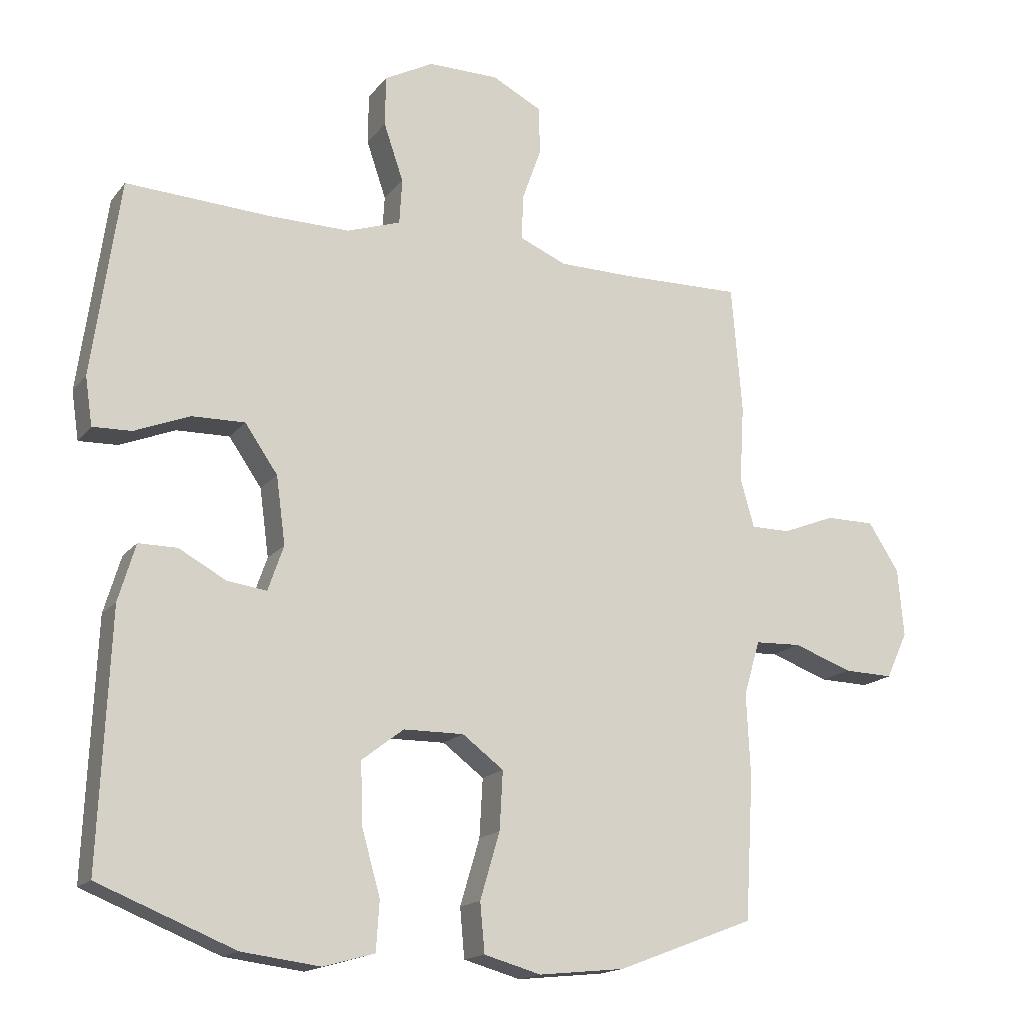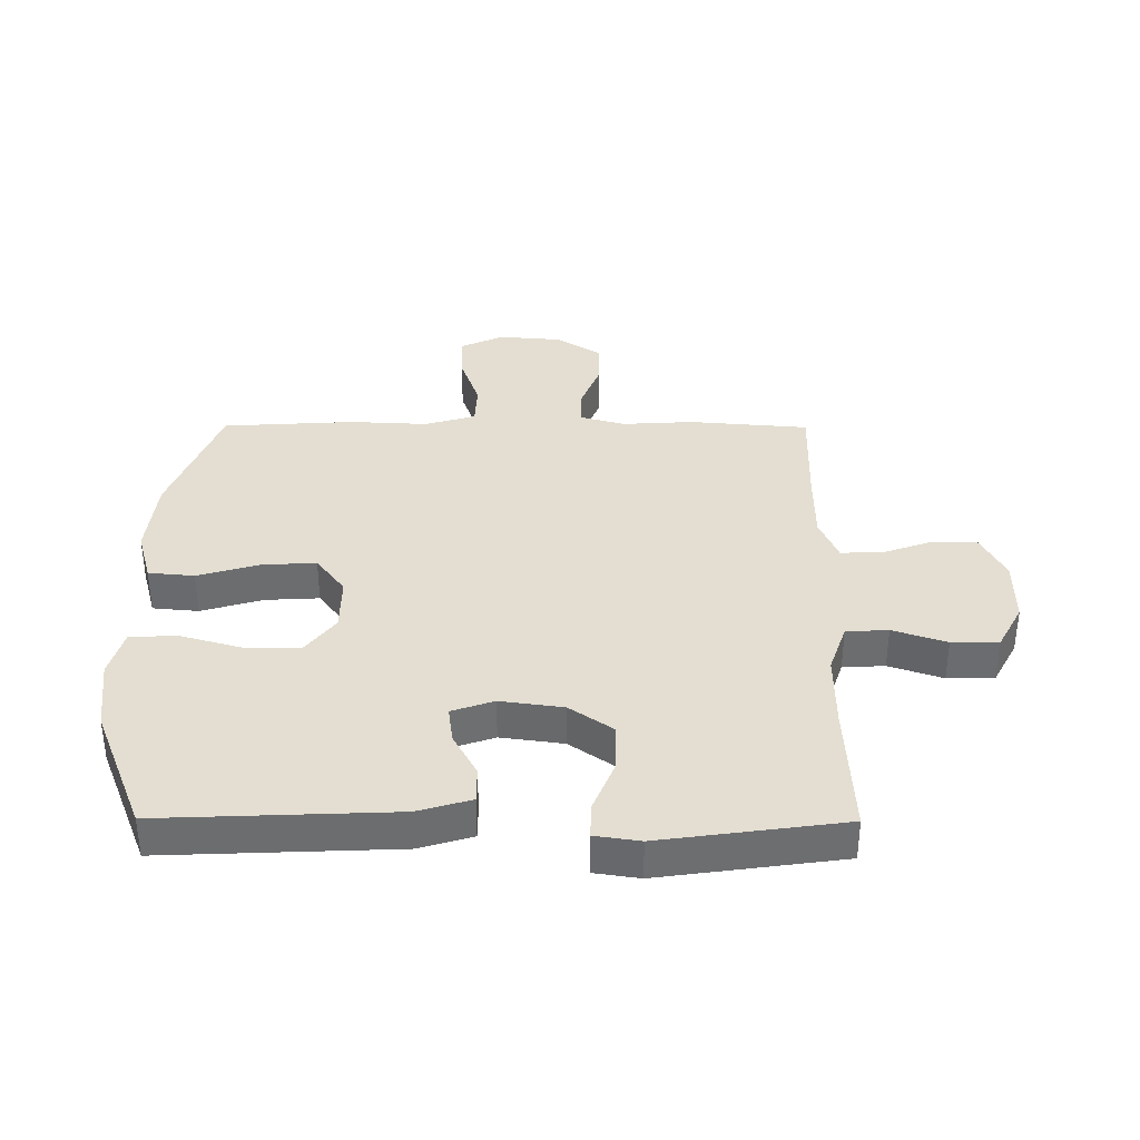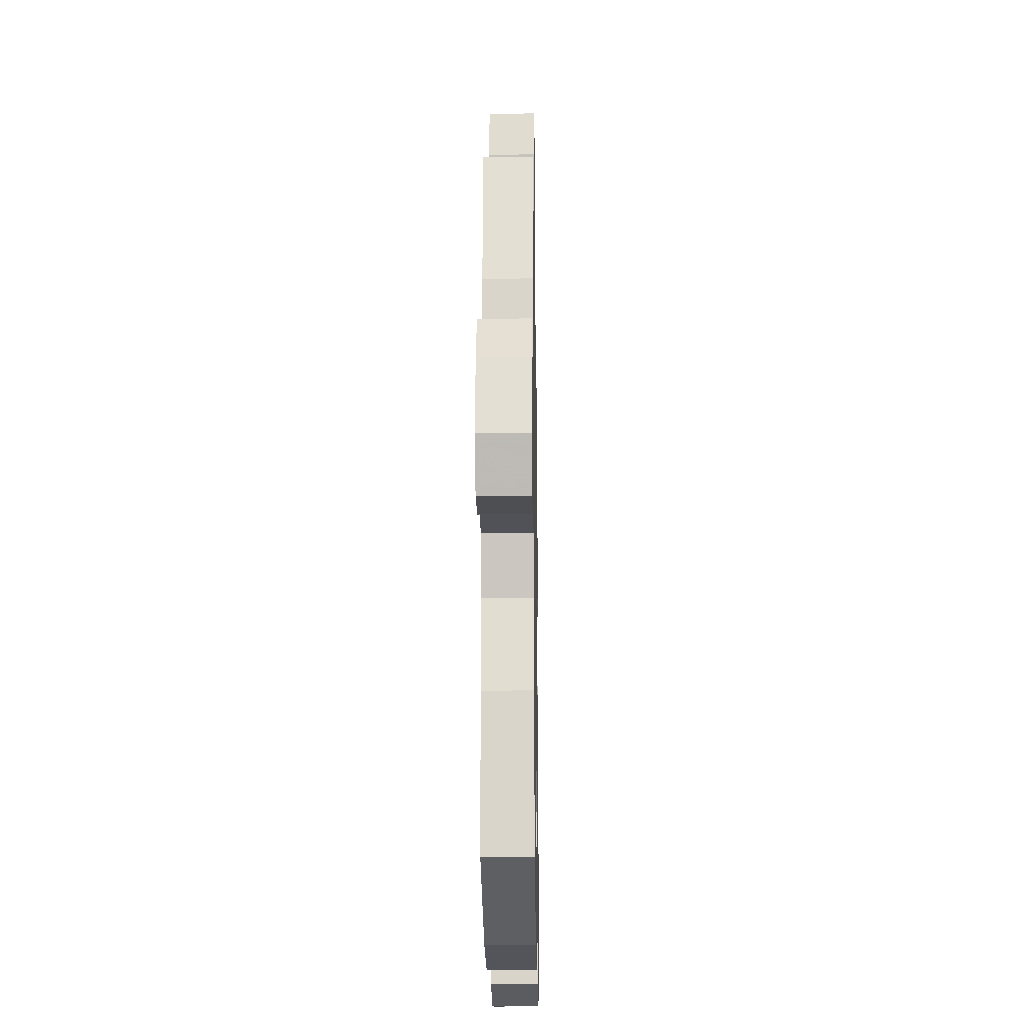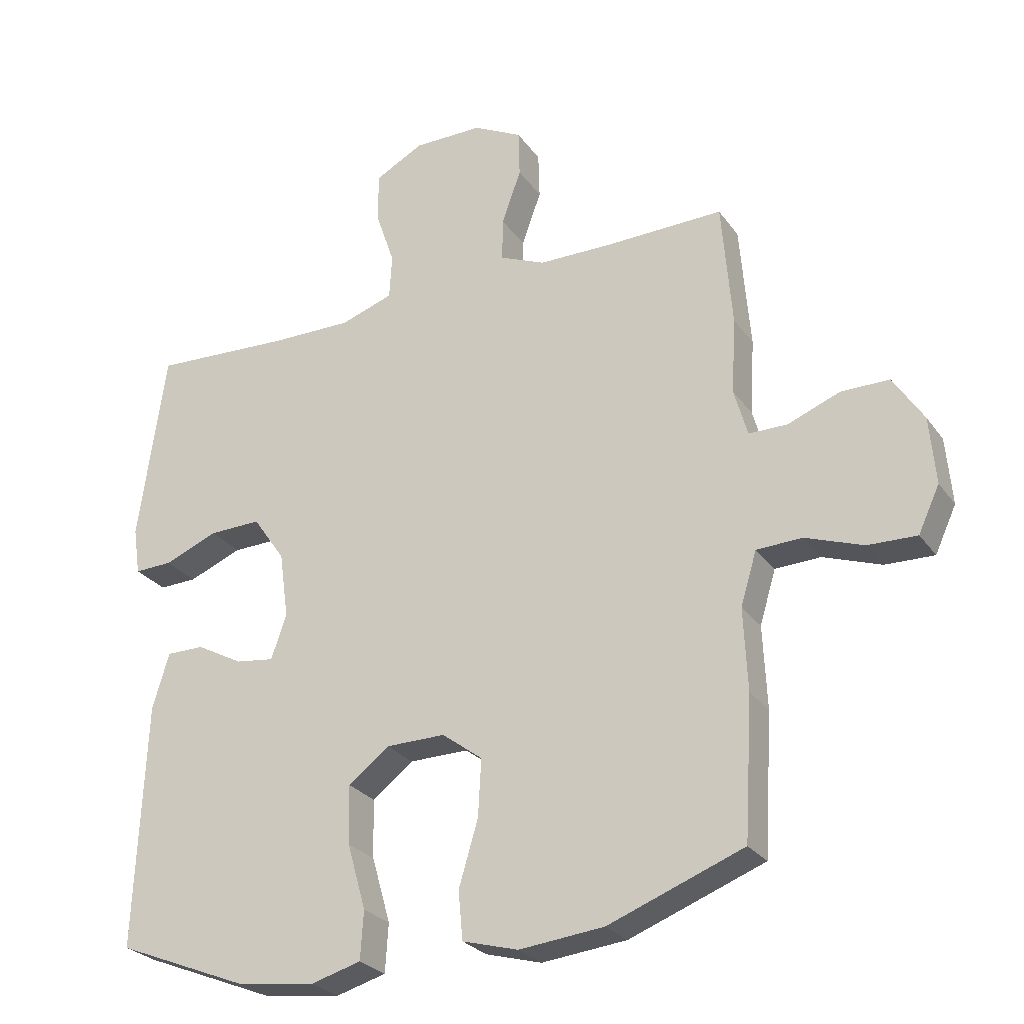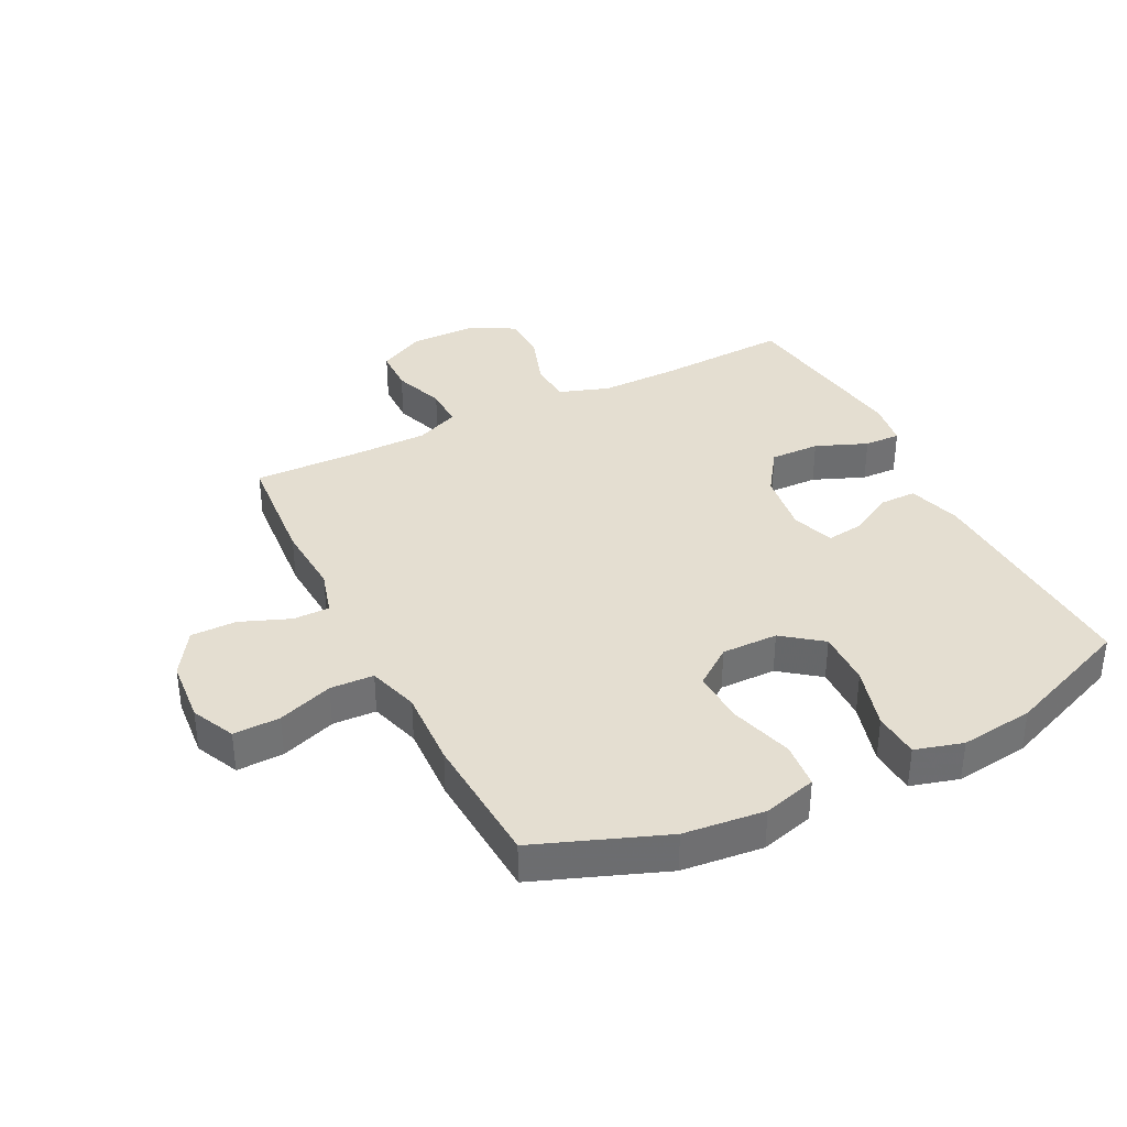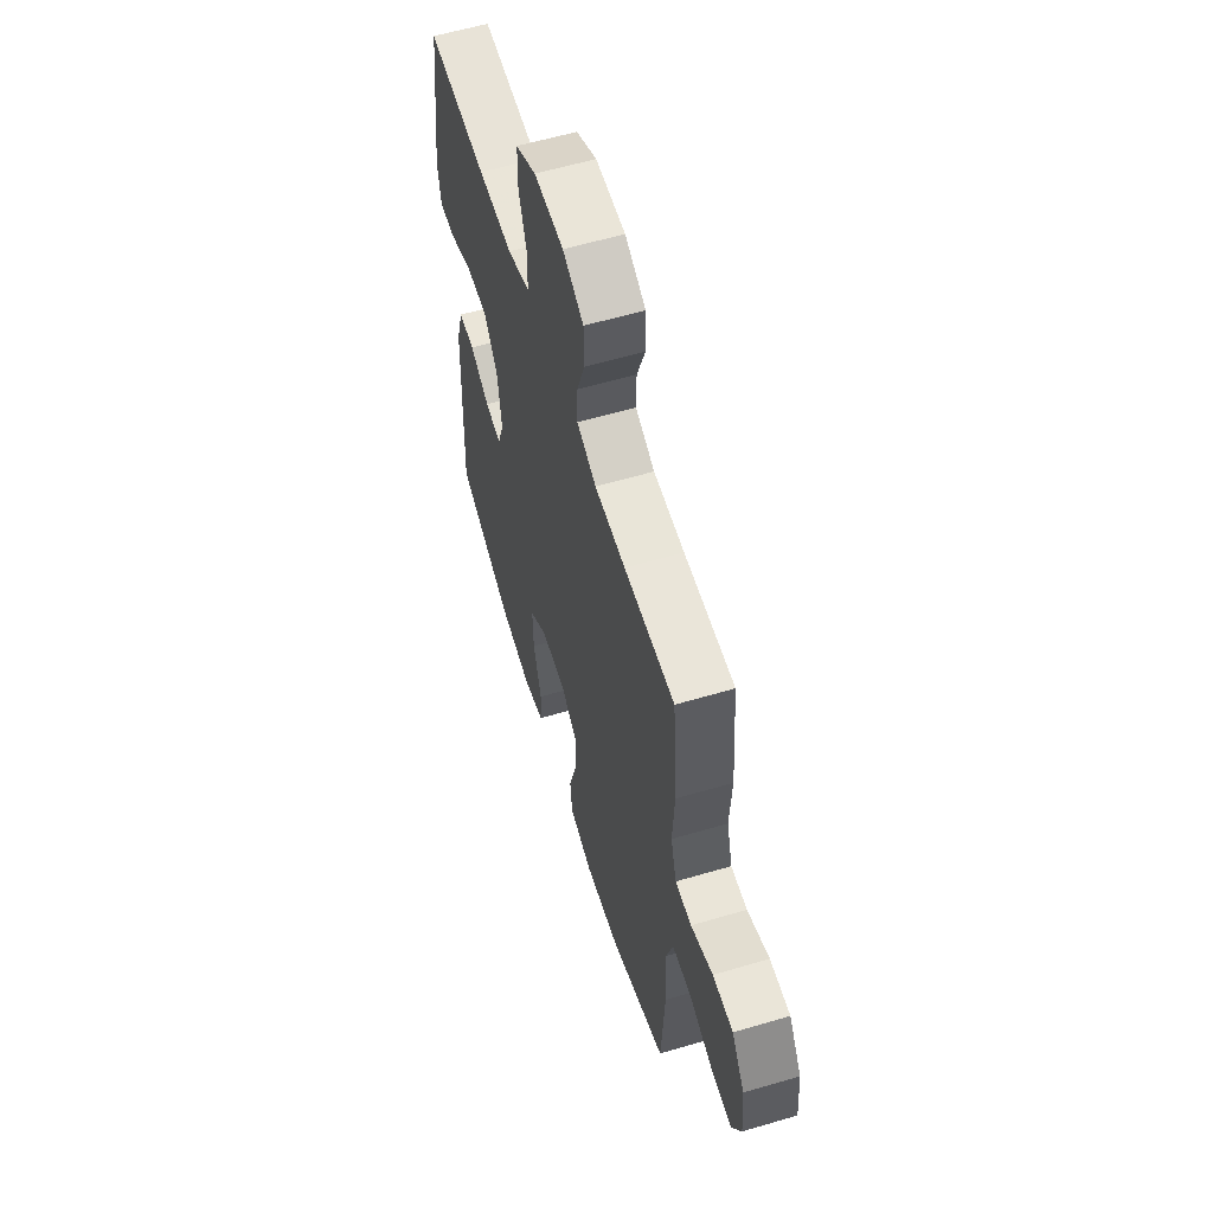
<metadata>
{"format":"obj","ext":"obj","renderer":"f3d","projection":"perspective","resolution":1024,"background":"white","views":[{"elev":-16.5,"azim":-25.1,"up":"+Z"},{"elev":36.3,"azim":-89.7,"up":"+Y"},{"elev":-19.0,"azim":90.9,"up":"+Z"},{"elev":-26.6,"azim":27.6,"up":"+Z"},{"elev":36.4,"azim":153.3,"up":"+Y"},{"elev":59.3,"azim":73.1,"up":"+Z"}]}
</metadata>
<code>
v 0.5 0.07 0.5
v 0.516 0.07 0.305
v 0.509 0.07 0.187
v 0.53 0.07 0.113
v 0.59 0.07 0.113
v 0.671 0.07 0.145
v 0.746 0.07 0.145
v 0.793 0.07 0.072
v 0.802 0.07 -0.032
v 0.769 0.07 -0.103
v 0.693 0.07 -0.101
v 0.603 0.07 -0.069
v 0.532 0.07 -0.072
v 0.507 0.07 -0.155
v 0.513 0.07 -0.283
v 0.5 0.07 -0.5
v 0.29 0.07 -0.58
v 0.158 0.07 -0.594
v 0.071 0.07 -0.57
v 0.064 0.07 -0.495
v 0.094 0.07 -0.394
v 0.099 0.07 -0.305
v 0.036 0.07 -0.258
v -0.056 0.07 -0.259
v -0.12 0.07 -0.308
v -0.118 0.07 -0.399
v -0.089 0.07 -0.501
v -0.094 0.07 -0.576
v -0.172 0.07 -0.598
v -0.292 0.07 -0.583
v -0.5 0.07 -0.5
v -0.484 0.07 -0.119
v -0.458 0.07 -0.032
v -0.399 0.07 -0.032
v -0.327 0.07 -0.071
v -0.267 0.07 -0.079
v -0.243 0.07 -0.01
v -0.257 0.07 0.093
v -0.307 0.07 0.165
v -0.388 0.07 0.163
v -0.472 0.07 0.129
v -0.531 0.07 0.127
v -0.542 0.07 0.201
v -0.5 0.07 0.5
v -0.282 0.07 0.489
v -0.156 0.07 0.488
v -0.074 0.07 0.516
v -0.07 0.07 0.585
v -0.1 0.07 0.673
v -0.099 0.07 0.75
v -0.024 0.07 0.79
v 0.084 0.07 0.79
v 0.16 0.07 0.751
v 0.162 0.07 0.678
v 0.132 0.07 0.594
v 0.131 0.07 0.527
v 0.202 0.07 0.497
v 0.315 0.07 0.496
v 0.5 0 0.5
v 0.516 0 0.305
v 0.509 0 0.187
v 0.53 0 0.113
v 0.59 0 0.113
v 0.671 0 0.145
v 0.746 0 0.145
v 0.793 0 0.072
v 0.802 0 -0.032
v 0.769 0 -0.103
v 0.693 0 -0.101
v 0.603 0 -0.069
v 0.532 0 -0.072
v 0.507 0 -0.155
v 0.513 0 -0.283
v 0.5 0 -0.5
v 0.29 0 -0.58
v 0.158 0 -0.594
v 0.071 0 -0.57
v 0.064 0 -0.495
v 0.094 0 -0.394
v 0.099 0 -0.305
v 0.036 0 -0.258
v -0.056 0 -0.259
v -0.12 0 -0.308
v -0.118 0 -0.399
v -0.089 0 -0.501
v -0.094 0 -0.576
v -0.172 0 -0.598
v -0.292 0 -0.583
v -0.5 0 -0.5
v -0.484 0 -0.119
v -0.458 0 -0.032
v -0.399 0 -0.032
v -0.327 0 -0.071
v -0.267 0 -0.079
v -0.243 0 -0.01
v -0.257 0 0.093
v -0.307 0 0.165
v -0.388 0 0.163
v -0.472 0 0.129
v -0.531 0 0.127
v -0.542 0 0.201
v -0.5 0 0.5
v -0.282 0 0.489
v -0.156 0 0.488
v -0.074 0 0.516
v -0.07 0 0.585
v -0.1 0 0.673
v -0.099 0 0.75
v -0.024 0 0.79
v 0.084 0 0.79
v 0.16 0 0.751
v 0.162 0 0.678
v 0.132 0 0.594
v 0.131 0 0.527
v 0.202 0 0.497
v 0.315 0 0.496
f 52 53 54 55
f 52 55 56
f 51 52 56
f 48 49 50 51
f 47 48 51 56
f 46 47 56 57
f 42 43 44 45
f 40 41 42 45
f 39 40 45 46
f 38 39 46 57
f 32 33 34 35
f 32 35 36
f 31 32 36
f 30 31 36
f 29 30 36 37
f 26 27 28 29
f 25 26 29 37
f 18 19 20 21
f 18 21 22
f 17 18 22
f 14 15 16 17
f 13 14 17 22
f 9 10 11 12
f 9 12 13
f 8 9 13
f 5 6 7 8
f 4 5 8 13
f 3 4 13 22
f 58 1 2 3
f 24 25 37 38
f 23 24 38 57
f 23 57 58
f 3 22 23 58
f 113 112 111 110
f 114 113 110
f 114 110 109
f 109 108 107 106
f 114 109 106 105
f 115 114 105 104
f 103 102 101 100
f 103 100 99 98
f 104 103 98 97
f 115 104 97 96
f 93 92 91 90
f 94 93 90
f 94 90 89
f 94 89 88
f 95 94 88 87
f 87 86 85 84
f 95 87 84 83
f 79 78 77 76
f 80 79 76
f 80 76 75
f 75 74 73 72
f 80 75 72 71
f 70 69 68 67
f 71 70 67
f 71 67 66
f 66 65 64 63
f 71 66 63 62
f 80 71 62 61
f 61 60 59 116
f 96 95 83 82
f 115 96 82 81
f 116 115 81
f 116 81 80 61
f 1 59 60 2
f 2 60 61 3
f 3 61 62 4
f 4 62 63 5
f 5 63 64 6
f 6 64 65 7
f 7 65 66 8
f 8 66 67 9
f 9 67 68 10
f 10 68 69 11
f 11 69 70 12
f 12 70 71 13
f 13 71 72 14
f 14 72 73 15
f 15 73 74 16
f 16 74 75 17
f 17 75 76 18
f 18 76 77 19
f 19 77 78 20
f 20 78 79 21
f 21 79 80 22
f 22 80 81 23
f 23 81 82 24
f 24 82 83 25
f 25 83 84 26
f 26 84 85 27
f 27 85 86 28
f 28 86 87 29
f 29 87 88 30
f 30 88 89 31
f 31 89 90 32
f 32 90 91 33
f 33 91 92 34
f 34 92 93 35
f 35 93 94 36
f 36 94 95 37
f 37 95 96 38
f 38 96 97 39
f 39 97 98 40
f 40 98 99 41
f 41 99 100 42
f 42 100 101 43
f 43 101 102 44
f 44 102 103 45
f 45 103 104 46
f 46 104 105 47
f 47 105 106 48
f 48 106 107 49
f 49 107 108 50
f 50 108 109 51
f 51 109 110 52
f 52 110 111 53
f 53 111 112 54
f 54 112 113 55
f 55 113 114 56
f 56 114 115 57
f 57 115 116 58
f 58 116 59 1

</code>
